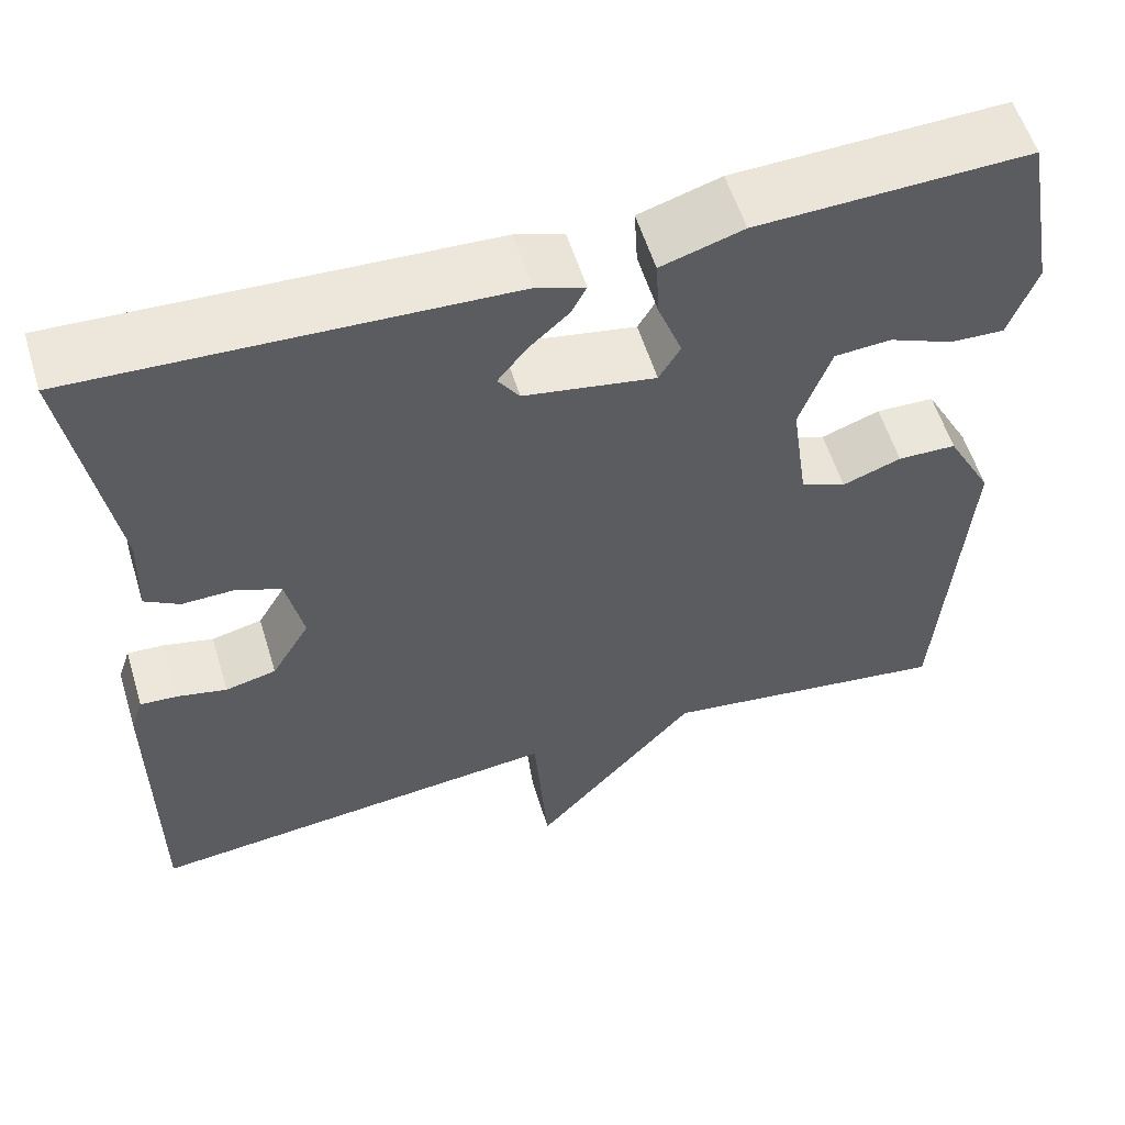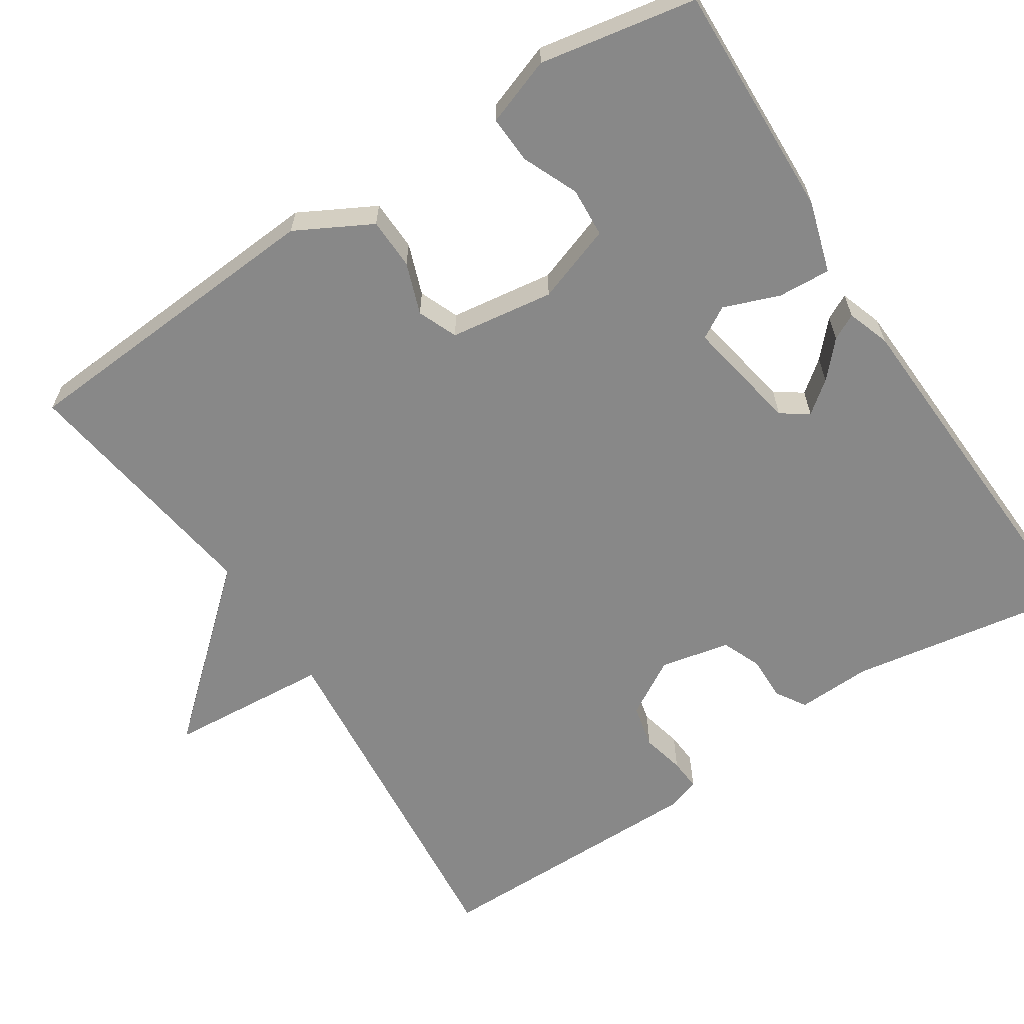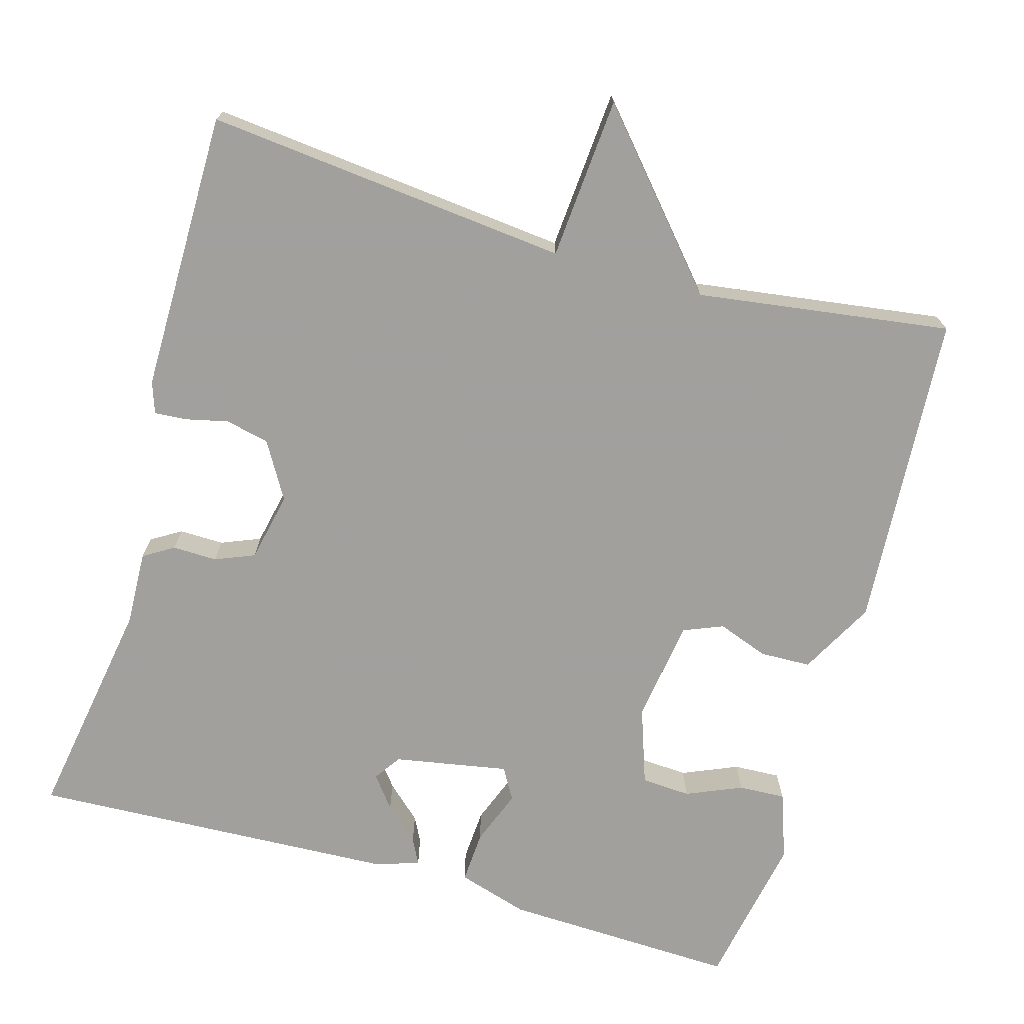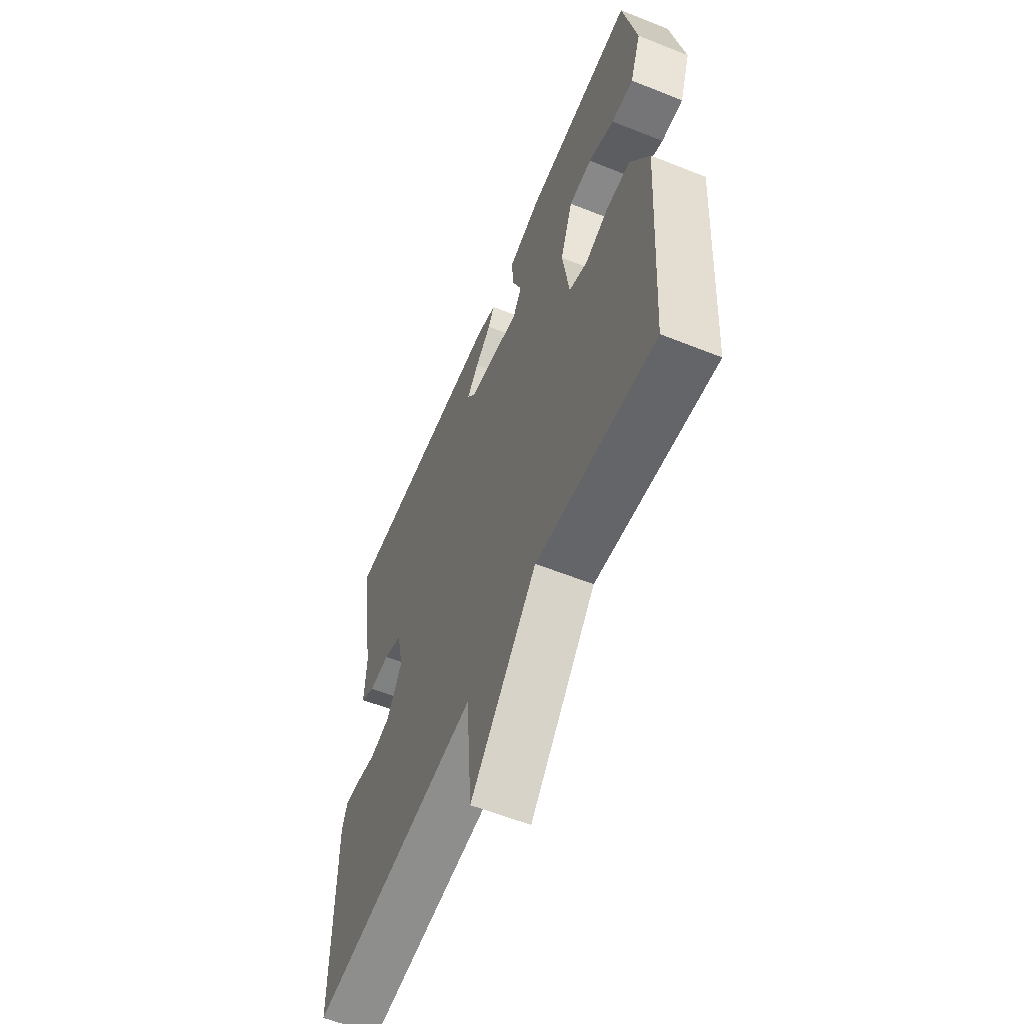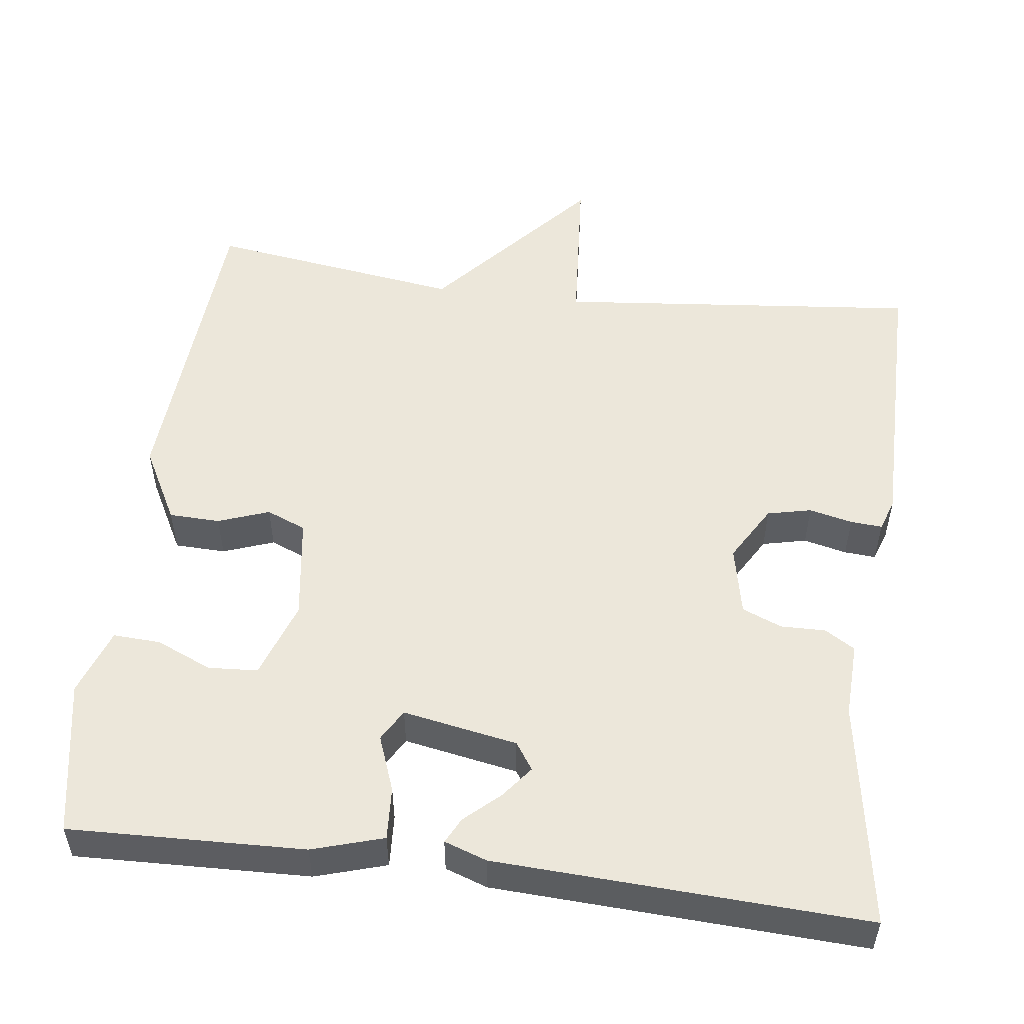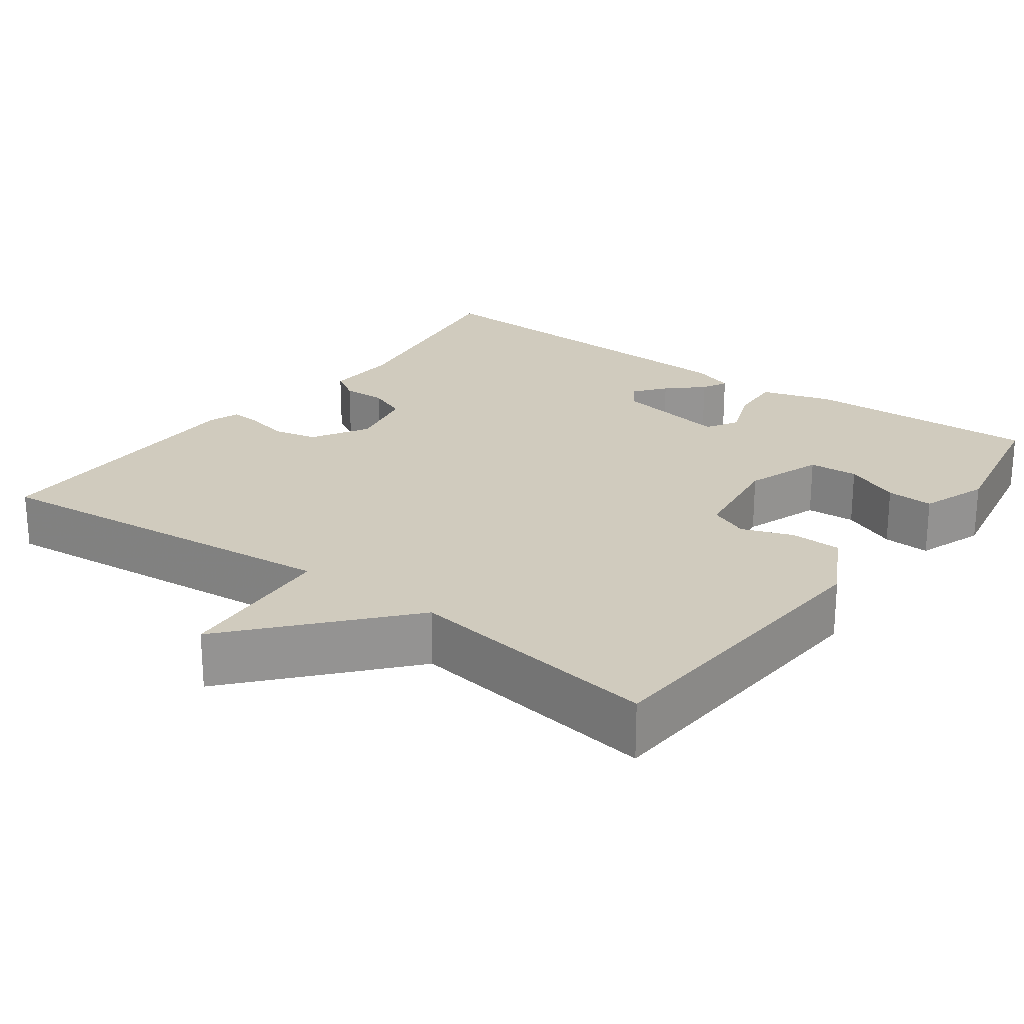
<metadata>
{"format":"obj","ext":"obj","renderer":"f3d","projection":"perspective","resolution":1024,"background":"white","views":[{"elev":57.2,"azim":163.0,"up":"+Z"},{"elev":-62.8,"azim":-56.9,"up":"+Y"},{"elev":-71.7,"azim":163.9,"up":"+Y"},{"elev":-59.3,"azim":-112.3,"up":"+Z"},{"elev":52.8,"azim":7.3,"up":"+Y"},{"elev":23.3,"azim":-143.6,"up":"+Y"}]}
</metadata>
<code>
v -0.5 0.07 -0.5
v -0.528 0.07 -0.088
v -0.476 0.07 0.009
v -0.41 0.07 0.011
v -0.344 0.07 -0.013
v -0.293 0.07 0.008
v -0.274 0.07 0.142
v -0.309 0.07 0.242
v -0.373 0.07 0.246
v -0.445 0.07 0.215
v -0.506 0.07 0.212
v -0.537 0.07 0.299
v -0.5 0.07 0.5
v -0.196 0.07 0.49
v -0.104 0.07 0.462
v -0.108 0.07 0.394
v -0.135 0.07 0.322
v -0.111 0.07 0.281
v 0.037 0.07 0.308
v 0.061 0.07 0.343
v 0.029 0.07 0.384
v -0.016 0.07 0.425
v -0.033 0.07 0.458
v 0.022 0.07 0.477
v 0.5 0.07 0.5
v 0.452 0.07 0.207
v 0.456 0.07 0.11
v 0.417 0.07 0.086
v 0.359 0.07 0.087
v 0.308 0.07 0.066
v 0.289 0.07 -0.024
v 0.332 0.07 -0.097
v 0.389 0.07 -0.11
v 0.445 0.07 -0.097
v 0.486 0.07 -0.094
v 0.5 0.07 -0.135
v 0.5 0.07 -0.5
v 0.029 0.07 -0.453
v 0.013 0.07 -0.663
v -0.171 0.07 -0.453
v -0.5 0 -0.5
v -0.528 0 -0.088
v -0.476 0 0.009
v -0.41 0 0.011
v -0.344 0 -0.013
v -0.293 0 0.008
v -0.274 0 0.142
v -0.309 0 0.242
v -0.373 0 0.246
v -0.445 0 0.215
v -0.506 0 0.212
v -0.537 0 0.299
v -0.5 0 0.5
v -0.196 0 0.49
v -0.104 0 0.462
v -0.108 0 0.394
v -0.135 0 0.322
v -0.111 0 0.281
v 0.037 0 0.308
v 0.061 0 0.343
v 0.029 0 0.384
v -0.016 0 0.425
v -0.033 0 0.458
v 0.022 0 0.477
v 0.5 0 0.5
v 0.452 0 0.207
v 0.456 0 0.11
v 0.417 0 0.086
v 0.359 0 0.087
v 0.308 0 0.066
v 0.289 0 -0.024
v 0.332 0 -0.097
v 0.389 0 -0.11
v 0.445 0 -0.097
v 0.486 0 -0.094
v 0.5 0 -0.135
v 0.5 0 -0.5
v 0.029 0 -0.453
v 0.013 0 -0.663
v -0.171 0 -0.453
f 38 39 40
f 36 37 38
f 35 36 38
f 34 35 38
f 33 34 38
f 32 33 38 40
f 40 1 2
f 32 40 2
f 31 32 2
f 26 27 28 29
f 25 26 29
f 24 25 29
f 23 24 29
f 22 23 29
f 21 22 29
f 20 21 29 30
f 19 20 30 31
f 15 16 17
f 14 15 17
f 13 14 17
f 12 13 17
f 11 12 17
f 9 10 11
f 9 11 17
f 8 9 17 18
f 2 3 4 5
f 31 2 5
f 31 5 6
f 18 19 31
f 8 18 31
f 7 8 31
f 6 7 31
f 80 79 78
f 78 77 76
f 78 76 75
f 78 75 74
f 78 74 73
f 80 78 73 72
f 42 41 80
f 42 80 72
f 42 72 71
f 69 68 67 66
f 69 66 65
f 69 65 64
f 69 64 63
f 69 63 62
f 69 62 61
f 70 69 61 60
f 71 70 60 59
f 57 56 55
f 57 55 54
f 57 54 53
f 57 53 52
f 57 52 51
f 51 50 49
f 57 51 49
f 58 57 49 48
f 45 44 43 42
f 45 42 71
f 46 45 71
f 71 59 58
f 71 58 48
f 71 48 47
f 71 47 46
f 1 41 42 2
f 2 42 43 3
f 3 43 44 4
f 4 44 45 5
f 5 45 46 6
f 6 46 47 7
f 7 47 48 8
f 8 48 49 9
f 9 49 50 10
f 10 50 51 11
f 11 51 52 12
f 12 52 53 13
f 13 53 54 14
f 14 54 55 15
f 15 55 56 16
f 16 56 57 17
f 17 57 58 18
f 18 58 59 19
f 19 59 60 20
f 20 60 61 21
f 21 61 62 22
f 22 62 63 23
f 23 63 64 24
f 24 64 65 25
f 25 65 66 26
f 26 66 67 27
f 27 67 68 28
f 28 68 69 29
f 29 69 70 30
f 30 70 71 31
f 31 71 72 32
f 32 72 73 33
f 33 73 74 34
f 34 74 75 35
f 35 75 76 36
f 36 76 77 37
f 37 77 78 38
f 38 78 79 39
f 39 79 80 40
f 40 80 41 1

</code>
